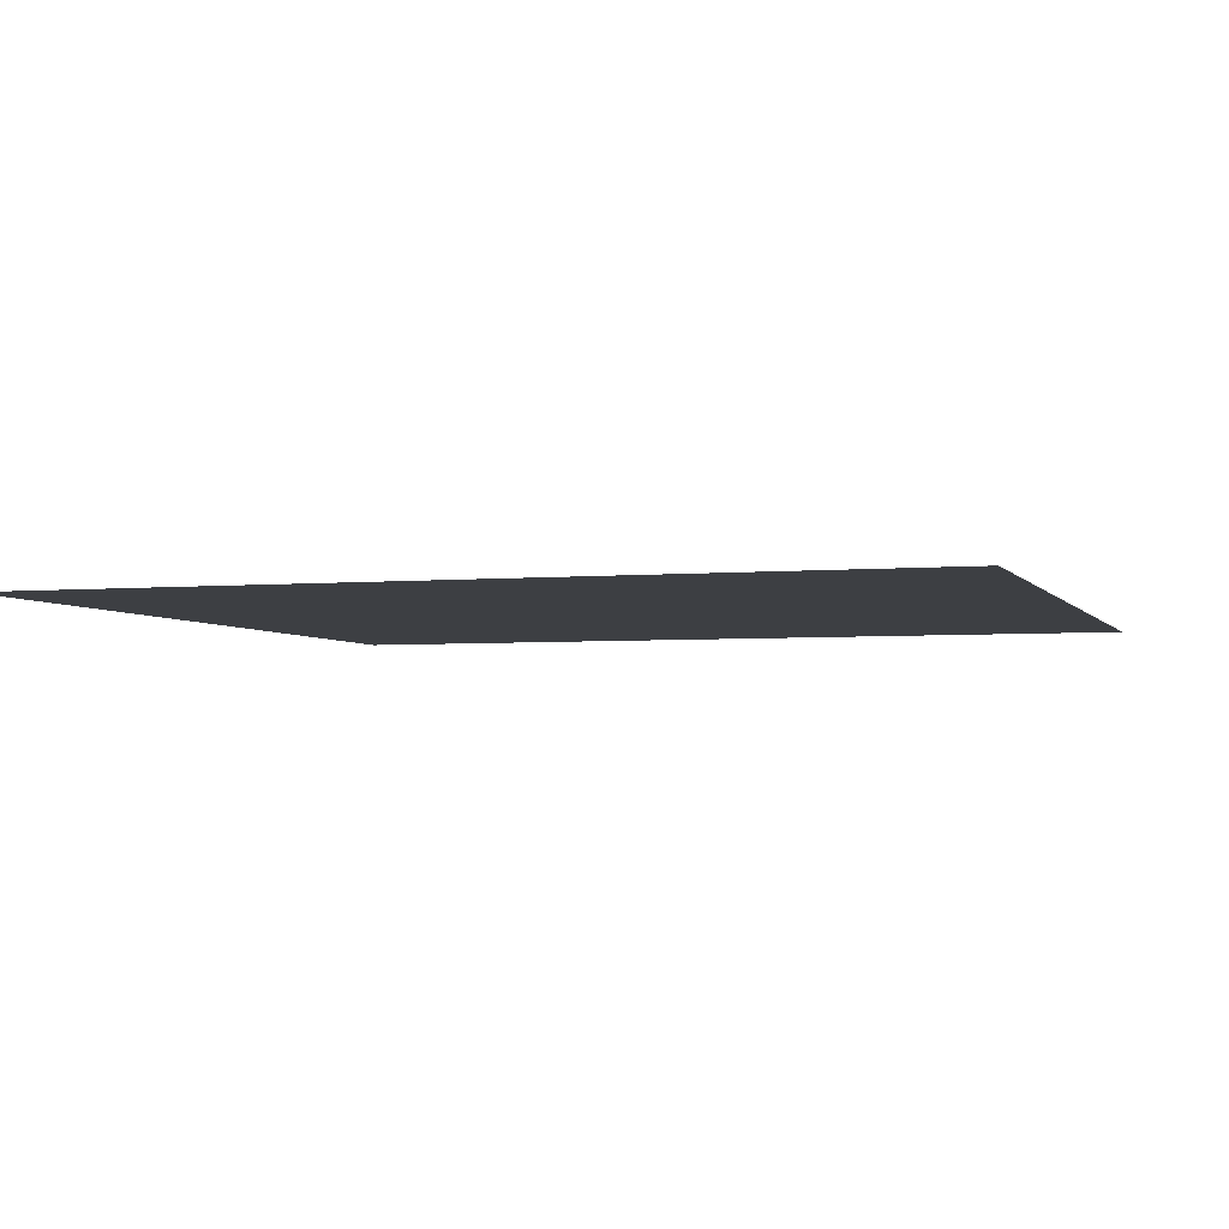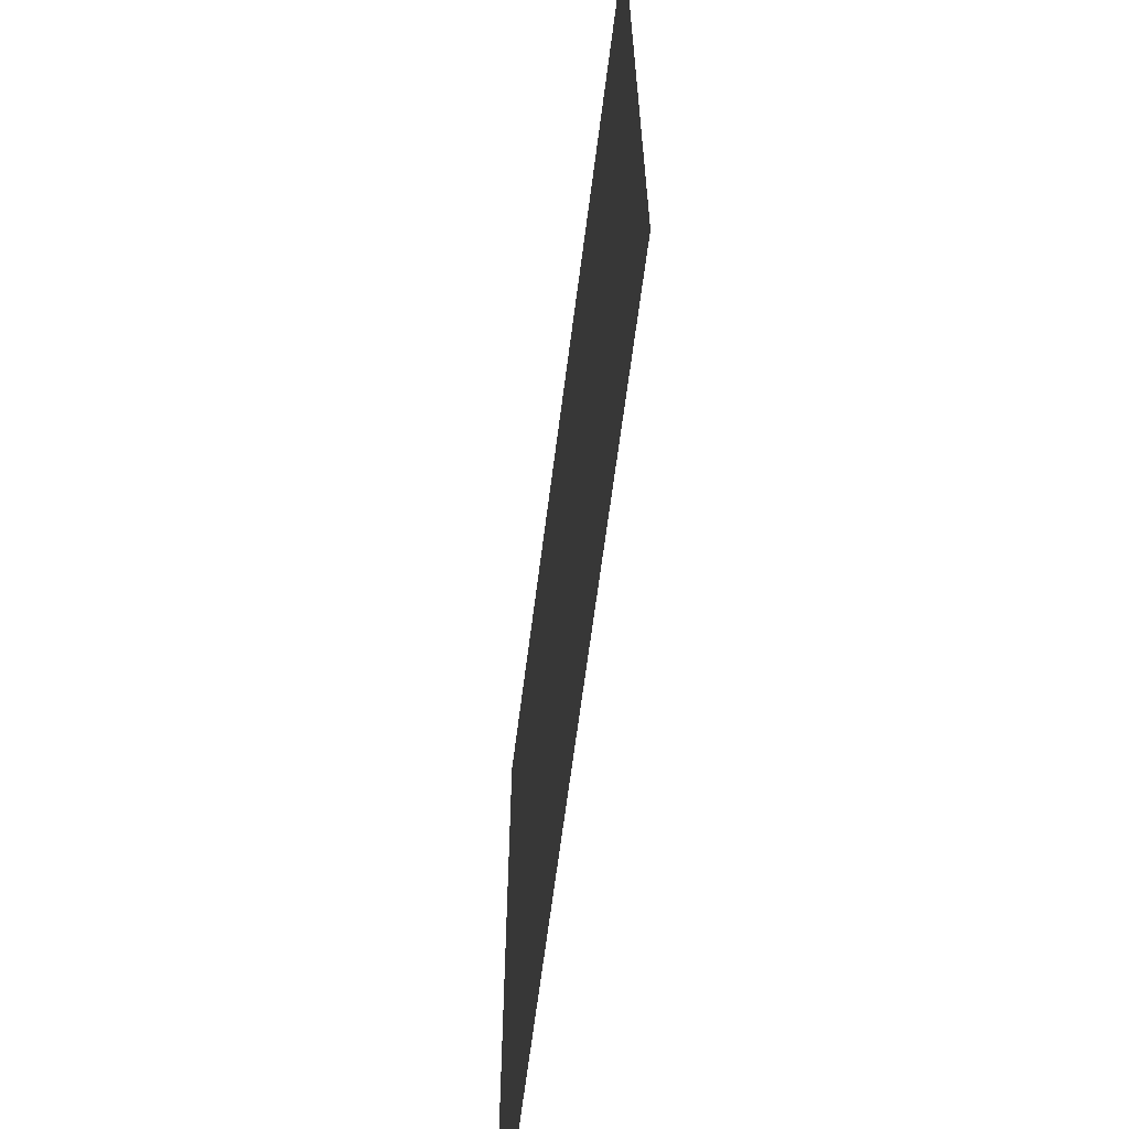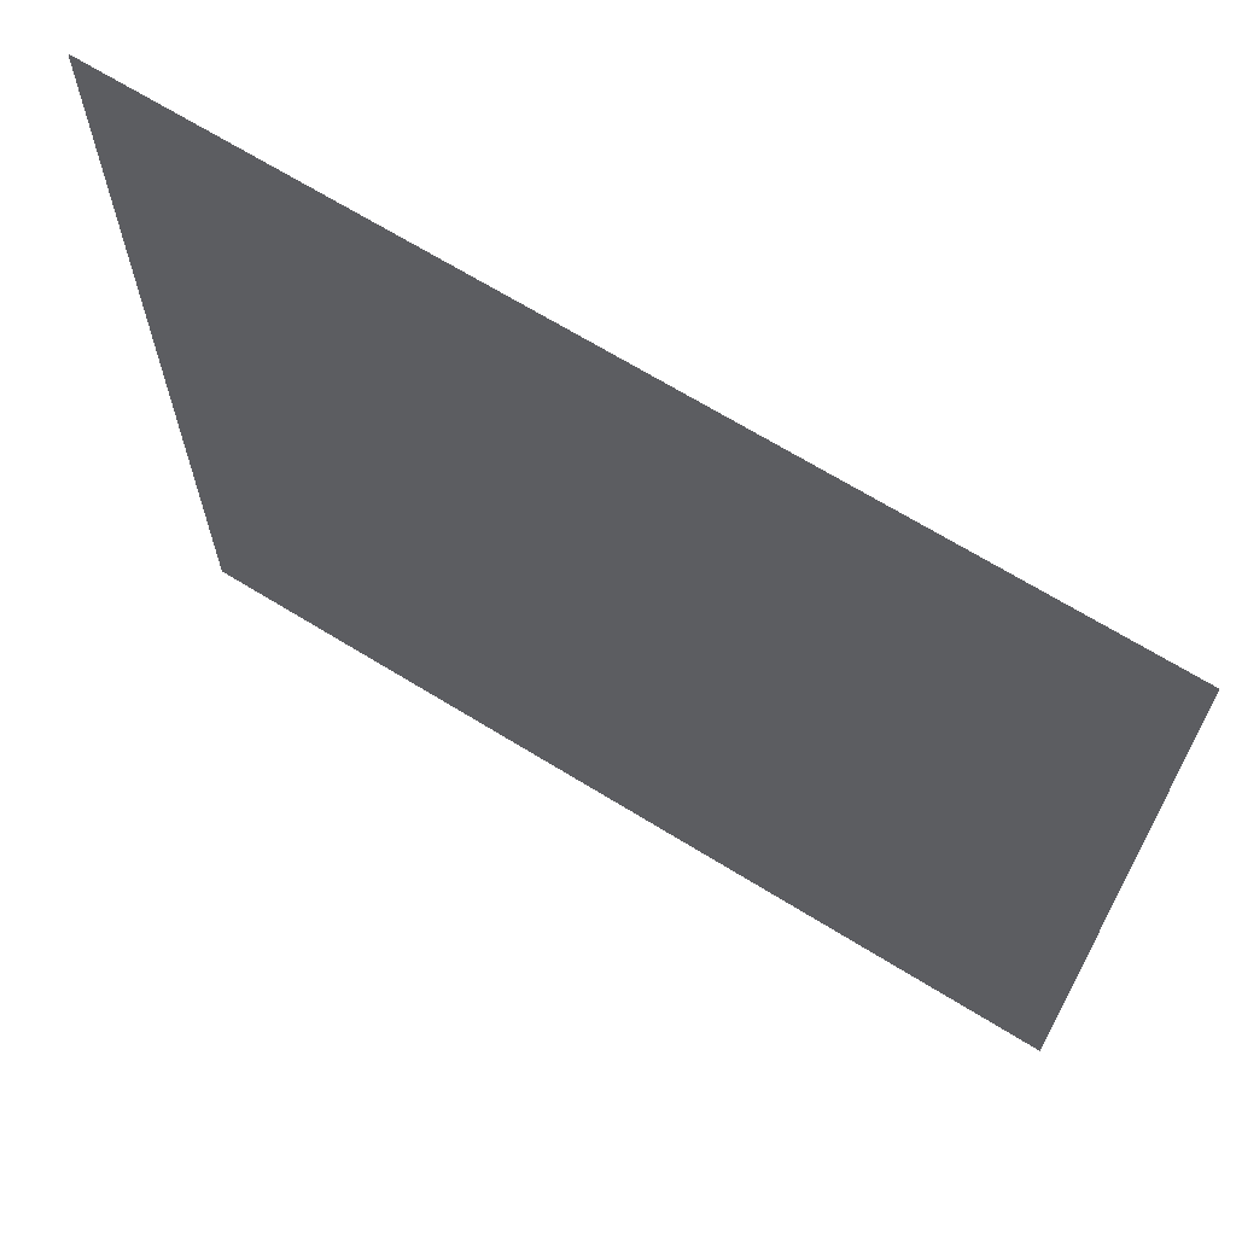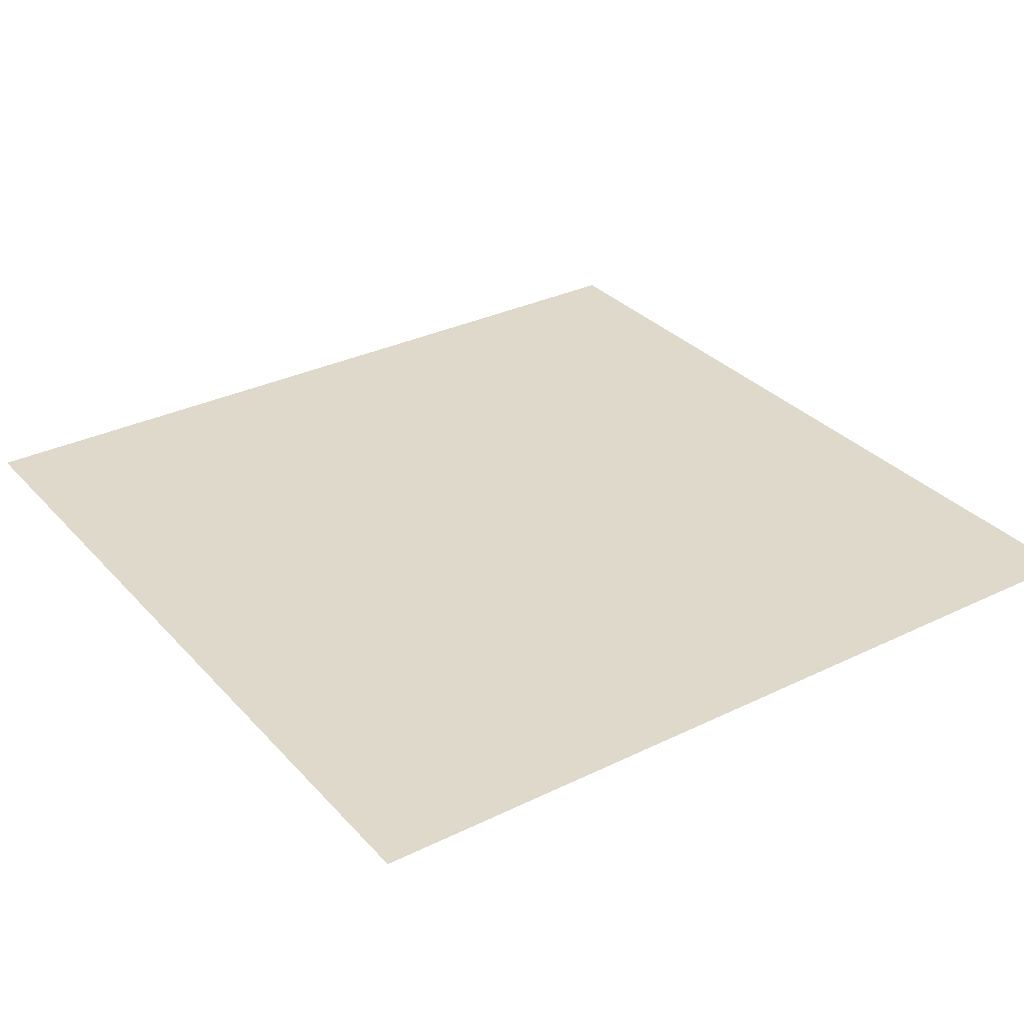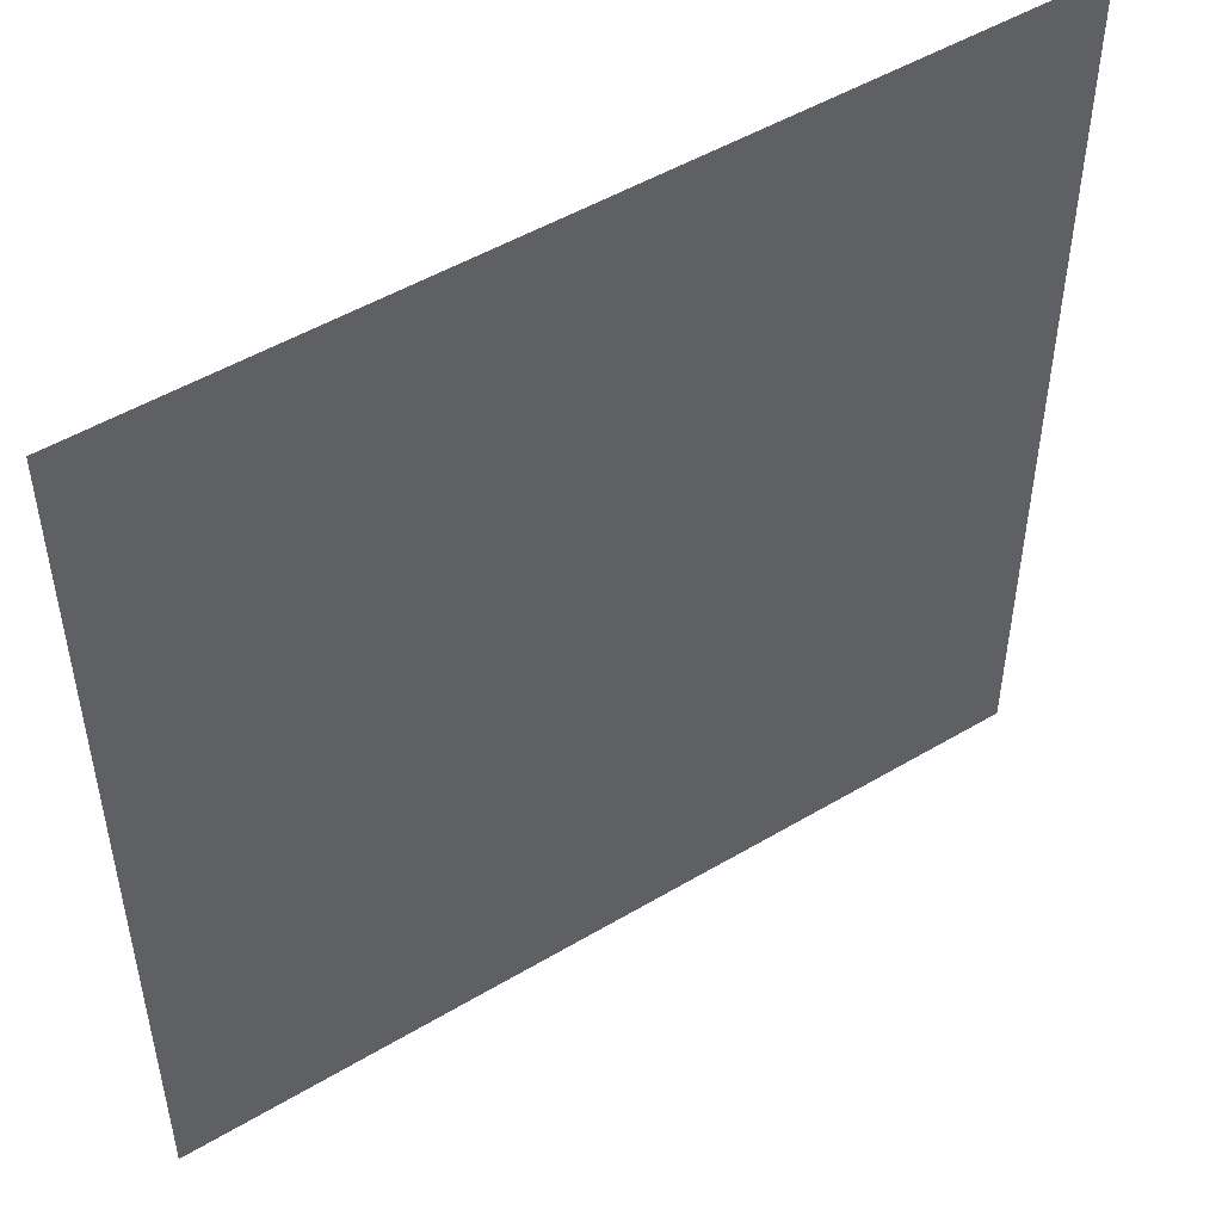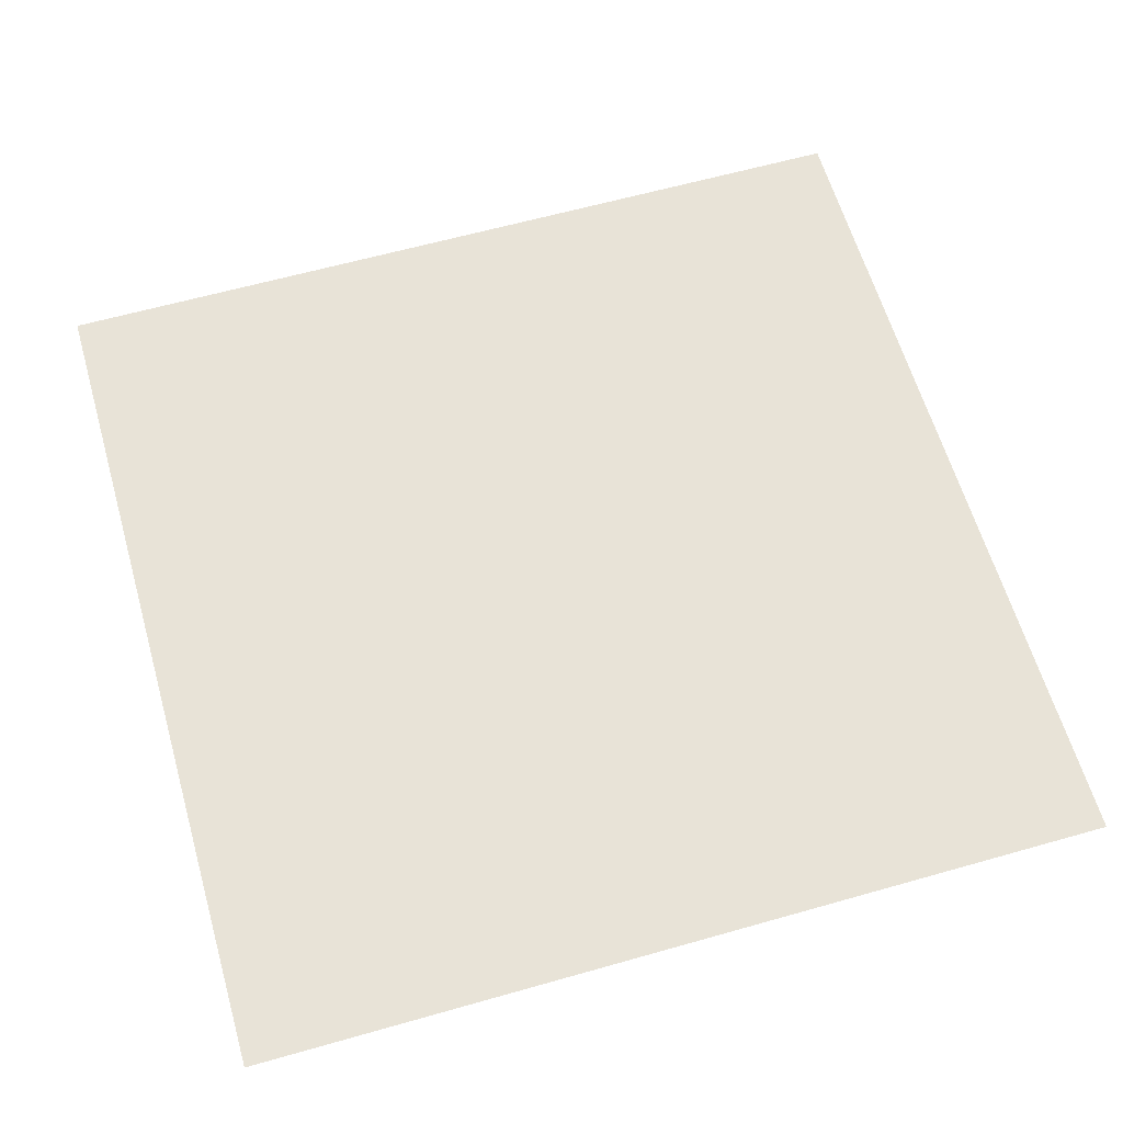
<metadata>
{"format":"obj","ext":"obj","renderer":"f3d","projection":"perspective","resolution":1024,"background":"white","views":[{"elev":-3.8,"azim":-162.5,"up":"+Y"},{"elev":-65.8,"azim":82.7,"up":"+Z"},{"elev":67.3,"azim":31.8,"up":"+Z"},{"elev":31.7,"azim":-34.5,"up":"+Y"},{"elev":50.1,"azim":146.8,"up":"+Z"},{"elev":61.8,"azim":-106.1,"up":"+Y"}]}
</metadata>
<code>
o Plane.001_Plane.002
v -1 0 1
v 1 0 1
v -1 0 -1
v 1 0 -1
f 2 3 1
f 2 4 3

</code>
